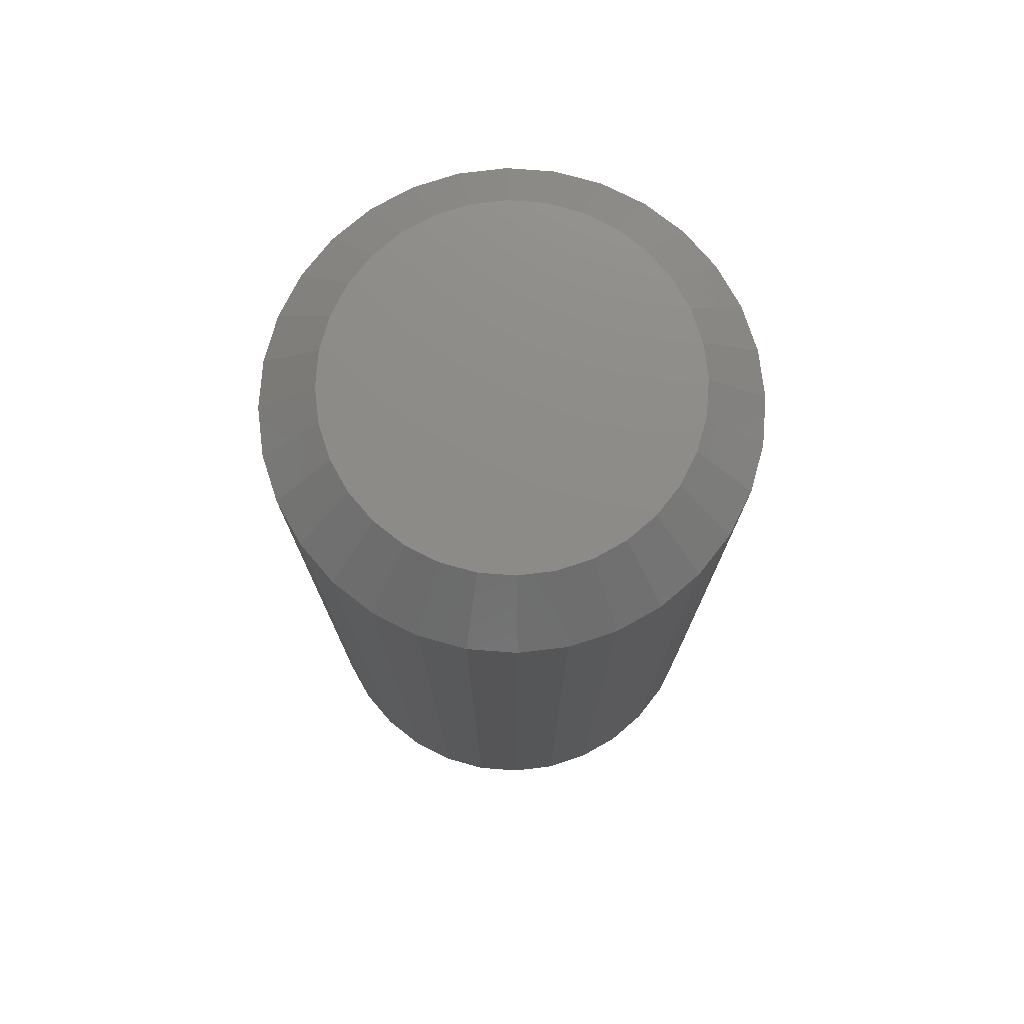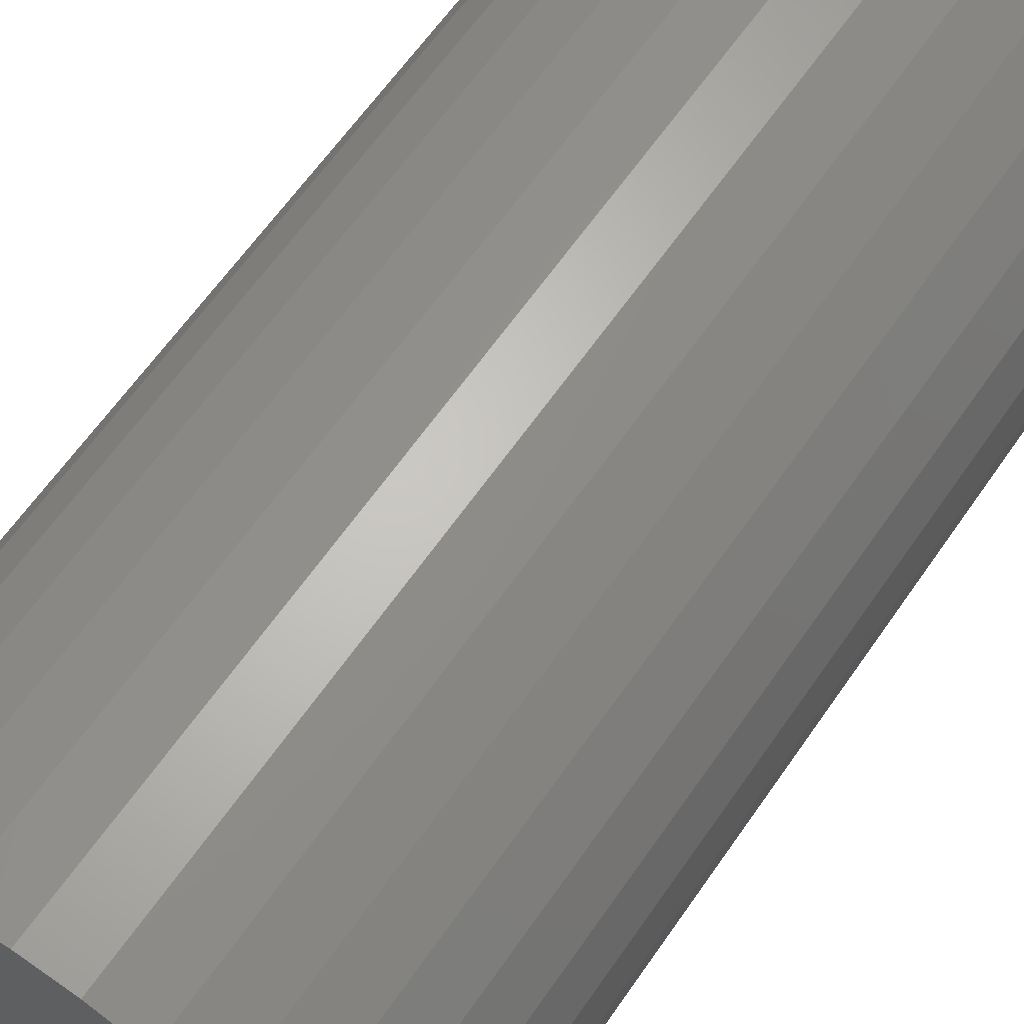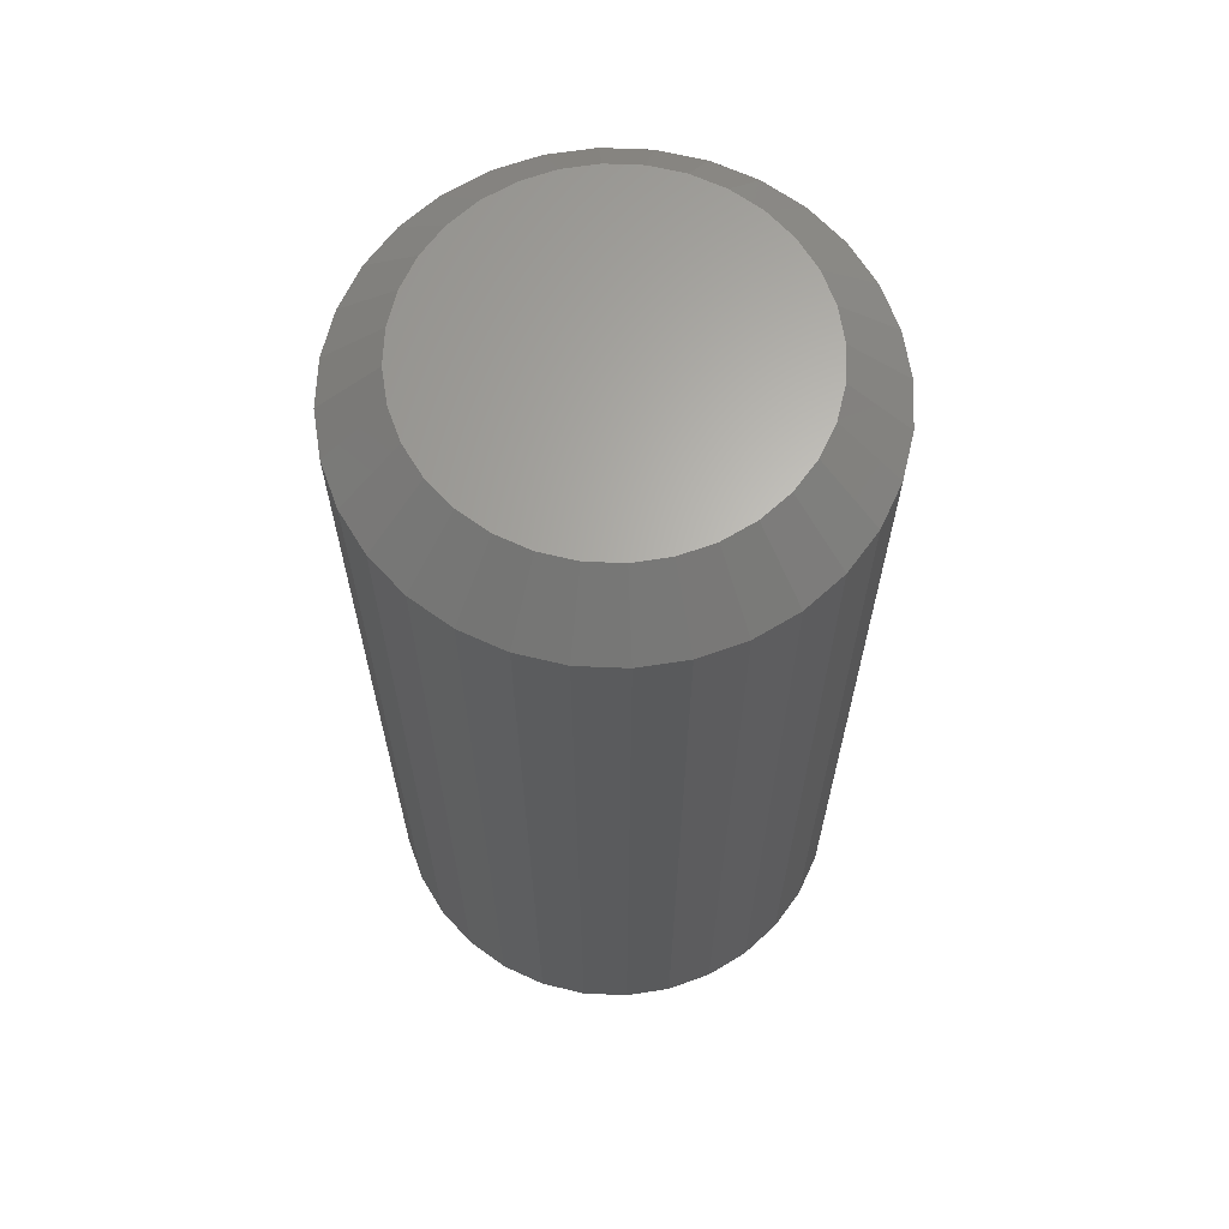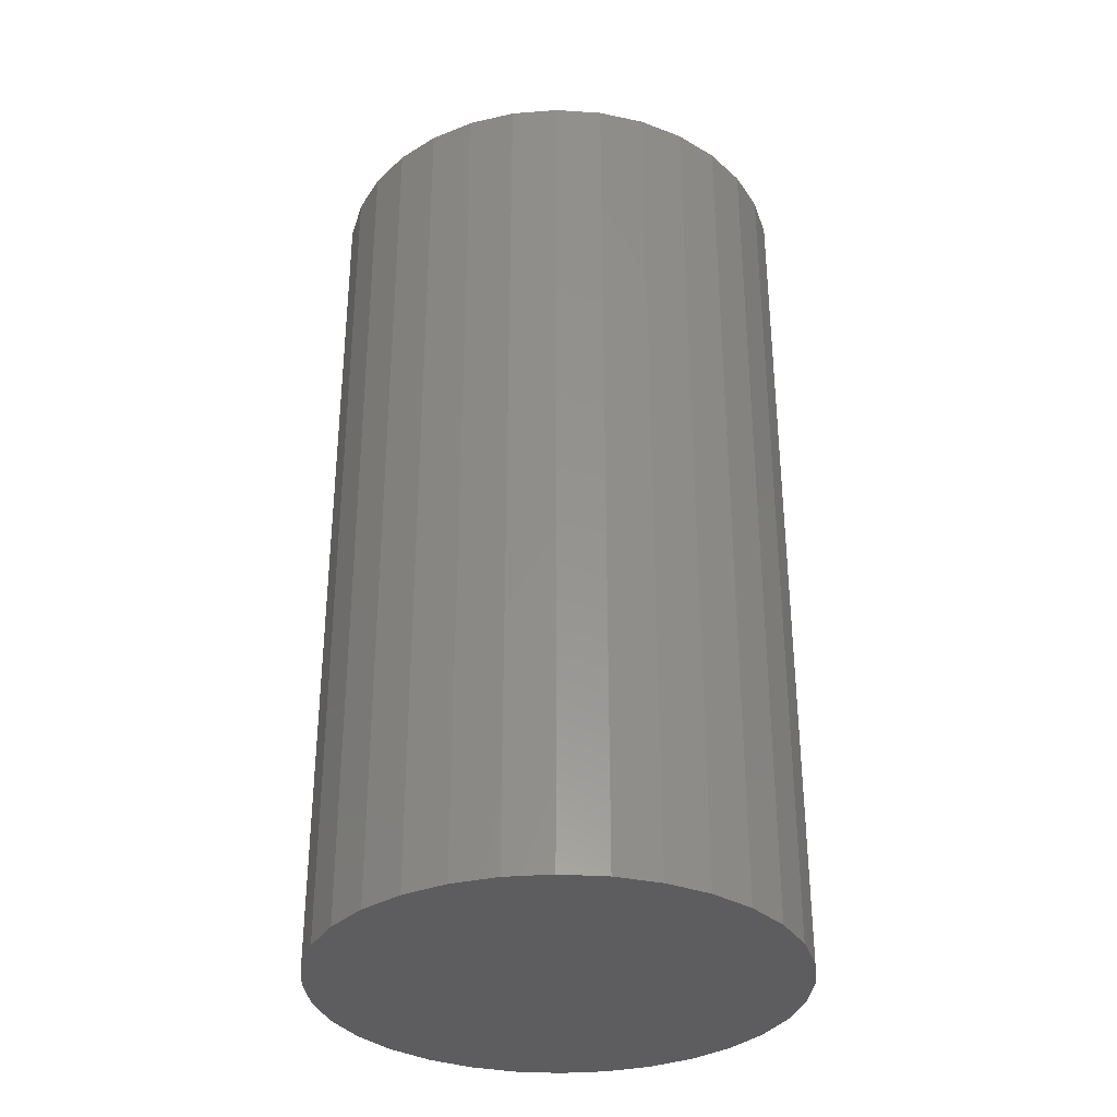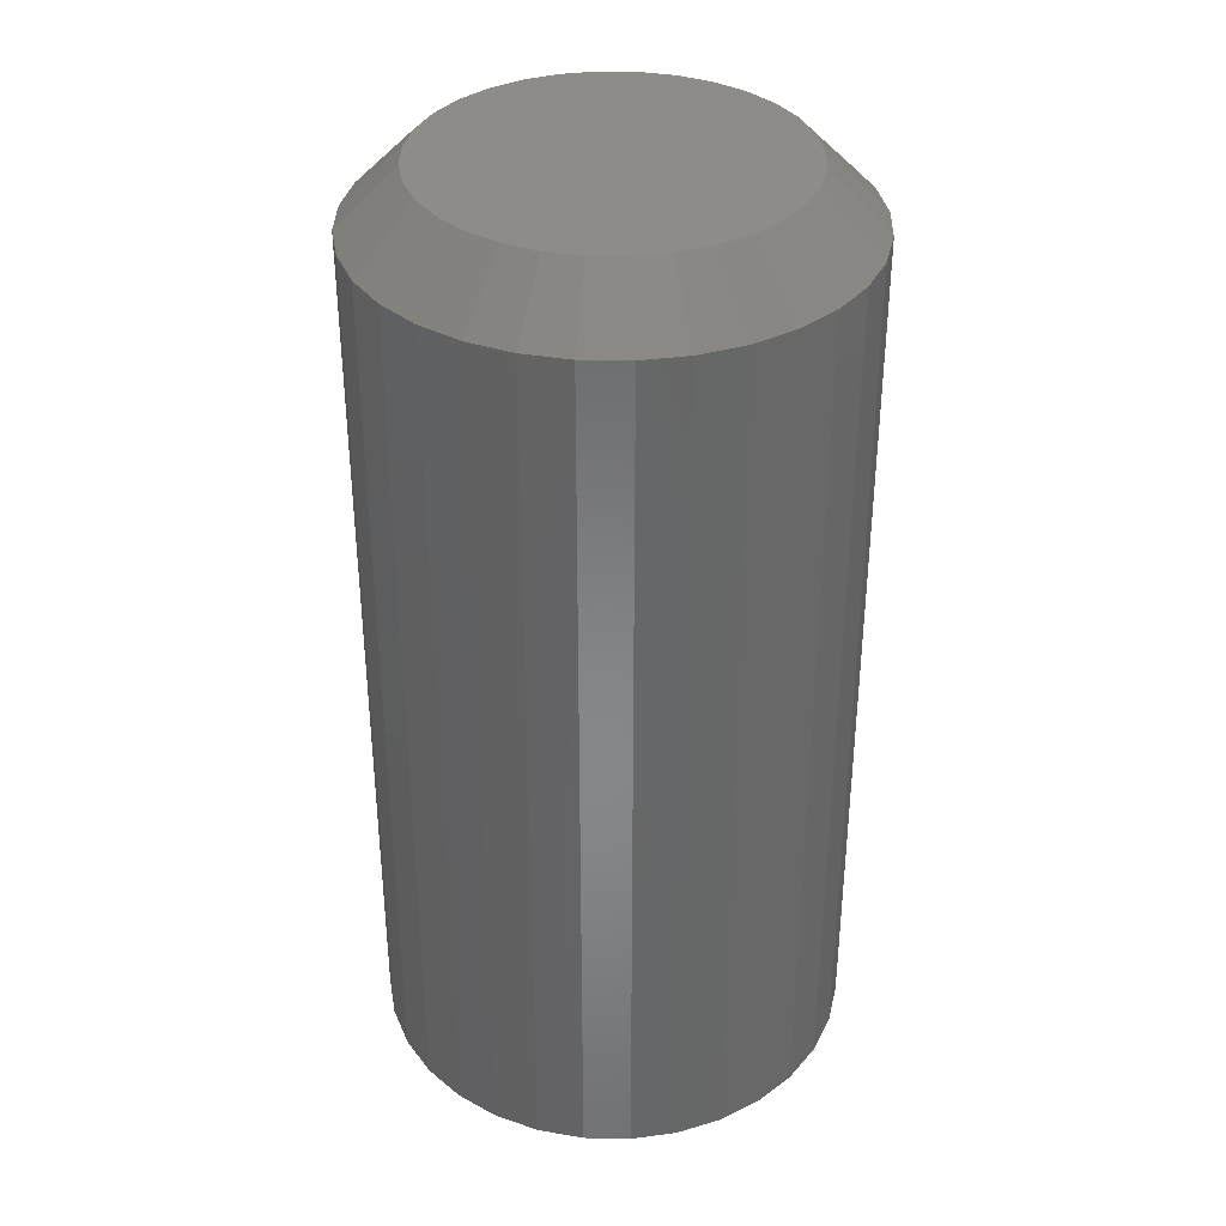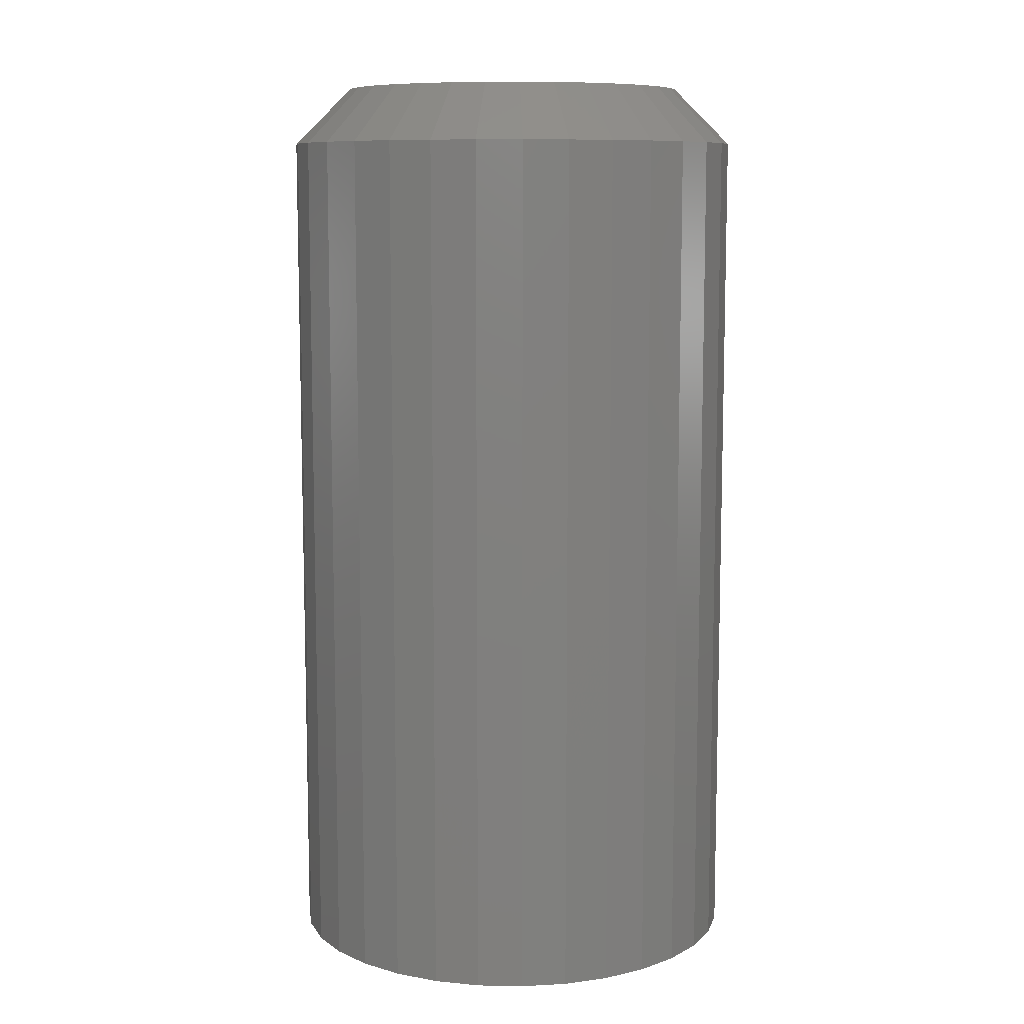
<metadata>
{"format":"stl","ext":"stl","renderer":"f3d","projection":"perspective","resolution":1024,"background":"white","views":[{"elev":75.6,"azim":10.0,"up":"+Y"},{"elev":62.1,"azim":34.4,"up":"+Z"},{"elev":64.9,"azim":-138.2,"up":"+Y"},{"elev":-33.3,"azim":-10.7,"up":"+Y"},{"elev":36.0,"azim":-116.7,"up":"+Y"},{"elev":9.3,"azim":-103.8,"up":"+Y"}]}
</metadata>
<code>
# stl→obj: 96 verts, 188 faces
v -0.0012 8.313e-17 0.02196
v 0.003258 8.363e-17 0.02331
v 0.007895 8.414e-17 0.02377
v 0.01253 8.466e-17 0.02331
v 0.01699 8.515e-17 0.02196
v -0.005309 8.268e-17 0.01976
v 0.0211 8.561e-17 0.01976
v -0.008911 8.228e-17 0.01681
v 0.0247 8.601e-17 0.01681
v -0.01187 8.195e-17 0.0132
v 0.02766 8.634e-17 0.0132
v -0.01406 8.171e-17 0.009095
v 0.02985 8.658e-17 0.009095
v -0.01542 8.156e-17 0.004637
v 0.0312 8.673e-17 0.004637
v 0.02985 8.658e-17 -0.009095
v -0.01406 8.171e-17 -0.009095
v 0.0312 8.673e-17 -0.004637
v -0.01187 8.195e-17 -0.0132
v 0.02766 8.634e-17 -0.0132
v -0.008911 8.228e-17 -0.01681
v 0.0247 8.601e-17 -0.01681
v -0.005309 8.268e-17 -0.01976
v 0.0211 8.561e-17 -0.01976
v -0.0012 8.313e-17 -0.02196
v 0.01699 8.515e-17 -0.02196
v 0.003258 8.363e-17 -0.02331
v 0.007895 8.414e-17 -0.02377
v 0.01253 8.466e-17 -0.02331
v -0.01542 8.156e-17 -0.004637
v -0.01587 8.15e-17 -1.223e-16
v 0.03166 8.678e-17 -4.948e-17
v 0.03947 -0.007812 -1.76e-16
v 0.03947 -0.125 -2.803e-17
v 0.03887 -0.007812 -0.006161
v 0.03887 -0.125 -0.006161
v 0.03707 -0.007812 -0.01208
v 0.03707 -0.125 -0.01208
v 0.03415 -0.007812 -0.01754
v 0.03415 -0.125 -0.01754
v 0.03022 -0.007812 -0.02233
v 0.03022 -0.125 -0.02233
v 0.02544 -0.007812 -0.02626
v 0.02544 -0.125 -0.02626
v 0.01998 -0.007812 -0.02918
v 0.01998 -0.125 -0.02918
v 0.01406 -0.007812 -0.03097
v 0.01406 -0.125 -0.03097
v 0.007895 -0.007812 -0.03158
v 0.007895 -0.125 -0.03158
v 0.001734 -0.007812 -0.03097
v 0.001734 -0.125 -0.03097
v -0.00419 -0.007812 -0.02918
v -0.00419 -0.125 -0.02918
v -0.00965 -0.007812 -0.02626
v -0.00965 -0.125 -0.02626
v -0.01443 -0.007812 -0.02233
v -0.01443 -0.125 -0.02233
v -0.01836 -0.007812 -0.01754
v -0.01836 -0.125 -0.01754
v -0.02128 -0.007812 -0.01208
v -0.02128 -0.125 -0.01208
v -0.02308 -0.007812 -0.006161
v -0.02308 -0.125 -0.006161
v -0.02368 -0.007812 -3.287e-17
v -0.02368 -0.125 -3.287e-17
v -0.02308 -0.007812 0.006161
v -0.02308 -0.125 0.006161
v -0.02128 -0.007812 0.01208
v -0.02128 -0.125 0.01208
v -0.01836 -0.007812 0.01754
v -0.01836 -0.125 0.01754
v -0.01443 -0.007812 0.02233
v -0.01443 -0.125 0.02233
v -0.00965 -0.007812 0.02626
v -0.00965 -0.125 0.02626
v -0.00419 -0.007812 0.02918
v -0.00419 -0.125 0.02918
v 0.001734 -0.007812 0.03097
v 0.001734 -0.125 0.03097
v 0.007895 -0.007812 0.03158
v 0.007895 -0.125 0.03158
v 0.01406 -0.007812 0.03097
v 0.01406 -0.125 0.03097
v 0.01998 -0.007812 0.02918
v 0.01998 -0.125 0.02918
v 0.02544 -0.007812 0.02626
v 0.02544 -0.125 0.02626
v 0.03022 -0.007812 0.02233
v 0.03022 -0.125 0.02233
v 0.03415 -0.007812 0.01754
v 0.03415 -0.125 0.01754
v 0.03707 -0.007812 0.01208
v 0.03707 -0.125 0.01208
v 0.03887 -0.007812 0.006161
v 0.03887 -0.125 0.006161
f 1 2 3
f 1 3 4
f 5 1 4
f 6 1 5
f 7 6 5
f 8 6 7
f 9 8 7
f 10 8 9
f 11 10 9
f 12 10 11
f 13 12 11
f 14 12 13
f 15 14 13
f 16 17 18
f 19 17 16
f 20 19 16
f 21 19 20
f 22 21 20
f 23 21 22
f 24 23 22
f 25 23 24
f 26 25 24
f 27 25 26
f 28 27 26
f 29 28 26
f 17 30 18
f 18 30 31
f 18 31 32
f 32 31 14
f 32 14 15
f 33 34 35
f 35 34 36
f 35 36 37
f 37 36 38
f 37 38 39
f 39 38 40
f 39 40 41
f 41 40 42
f 41 42 43
f 43 42 44
f 43 44 45
f 45 44 46
f 45 46 47
f 47 46 48
f 47 48 49
f 49 48 50
f 49 50 51
f 51 50 52
f 51 52 53
f 53 52 54
f 53 54 55
f 55 54 56
f 55 56 57
f 57 56 58
f 57 58 59
f 59 58 60
f 59 60 61
f 61 60 62
f 61 62 63
f 63 62 64
f 63 64 65
f 65 64 66
f 65 66 67
f 67 66 68
f 67 68 69
f 69 68 70
f 69 70 71
f 71 70 72
f 71 72 73
f 73 72 74
f 73 74 75
f 75 74 76
f 75 76 77
f 77 76 78
f 77 78 79
f 79 78 80
f 79 80 81
f 81 80 82
f 81 82 83
f 83 82 84
f 83 84 85
f 85 84 86
f 85 86 87
f 87 86 88
f 87 88 89
f 89 88 90
f 89 90 91
f 91 90 92
f 91 92 93
f 93 92 94
f 93 94 95
f 95 94 96
f 95 96 33
f 33 96 34
f 32 95 33
f 32 15 95
f 65 14 31
f 65 67 14
f 13 93 95
f 13 95 15
f 11 89 91
f 91 93 11
f 11 93 13
f 5 85 87
f 5 87 7
f 87 9 7
f 4 81 83
f 83 85 4
f 4 85 5
f 1 77 79
f 1 79 2
f 79 3 2
f 6 73 75
f 75 77 6
f 6 77 1
f 12 69 71
f 12 71 10
f 71 8 10
f 67 69 14
f 14 69 12
f 89 11 9
f 9 87 89
f 81 4 3
f 3 79 81
f 73 6 8
f 8 71 73
f 31 63 65
f 31 30 63
f 33 18 32
f 33 35 18
f 17 61 63
f 17 63 30
f 19 57 59
f 59 61 19
f 19 61 17
f 25 53 55
f 25 55 23
f 55 21 23
f 27 49 51
f 51 53 27
f 27 53 25
f 26 45 47
f 26 47 29
f 47 28 29
f 24 41 43
f 43 45 24
f 24 45 26
f 16 37 39
f 16 39 20
f 39 22 20
f 35 37 18
f 18 37 16
f 57 19 21
f 21 55 57
f 49 27 28
f 28 47 49
f 41 24 22
f 22 39 41
f 82 80 78
f 84 82 78
f 84 78 86
f 86 78 76
f 86 76 88
f 88 76 74
f 88 74 90
f 90 74 72
f 90 72 92
f 92 72 70
f 92 70 94
f 94 70 68
f 94 68 96
f 36 62 38
f 38 62 60
f 38 60 40
f 40 60 58
f 40 58 42
f 42 58 56
f 42 56 44
f 44 56 54
f 44 54 46
f 46 54 52
f 46 52 50
f 46 50 48
f 96 68 34
f 34 68 66
f 34 66 36
f 36 66 64
f 36 64 62

</code>
